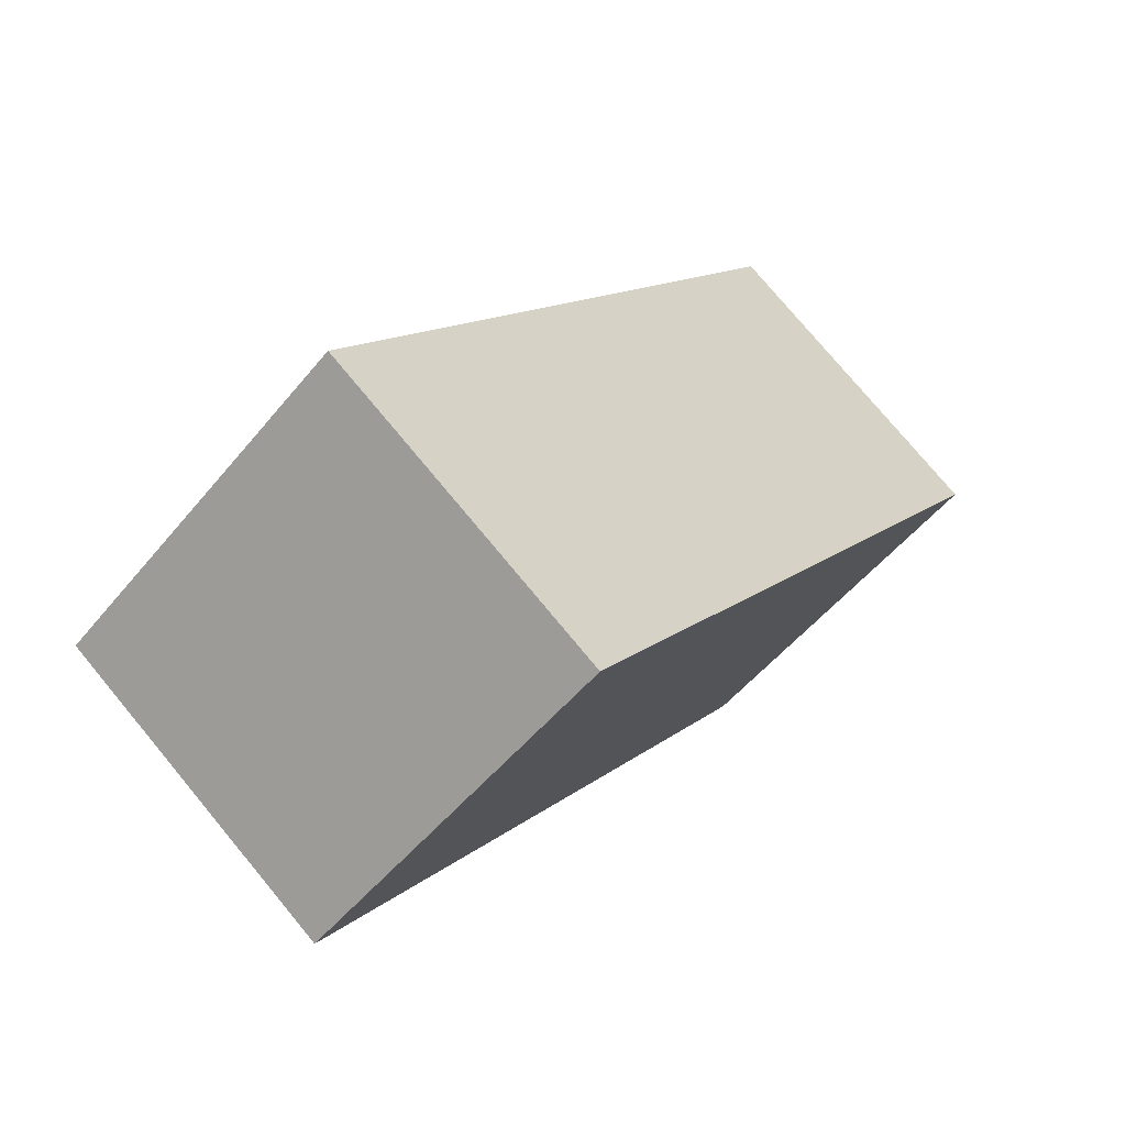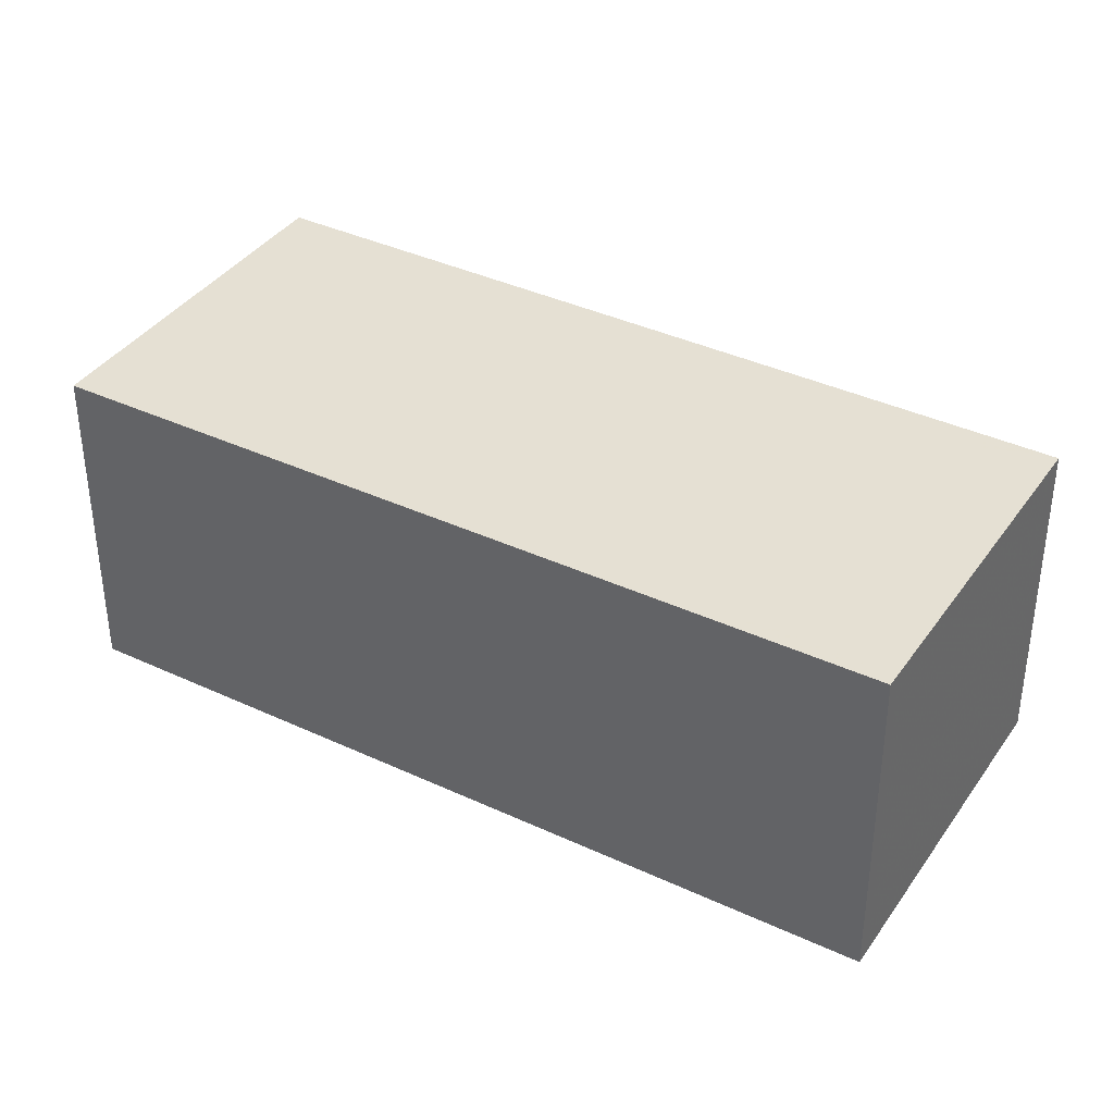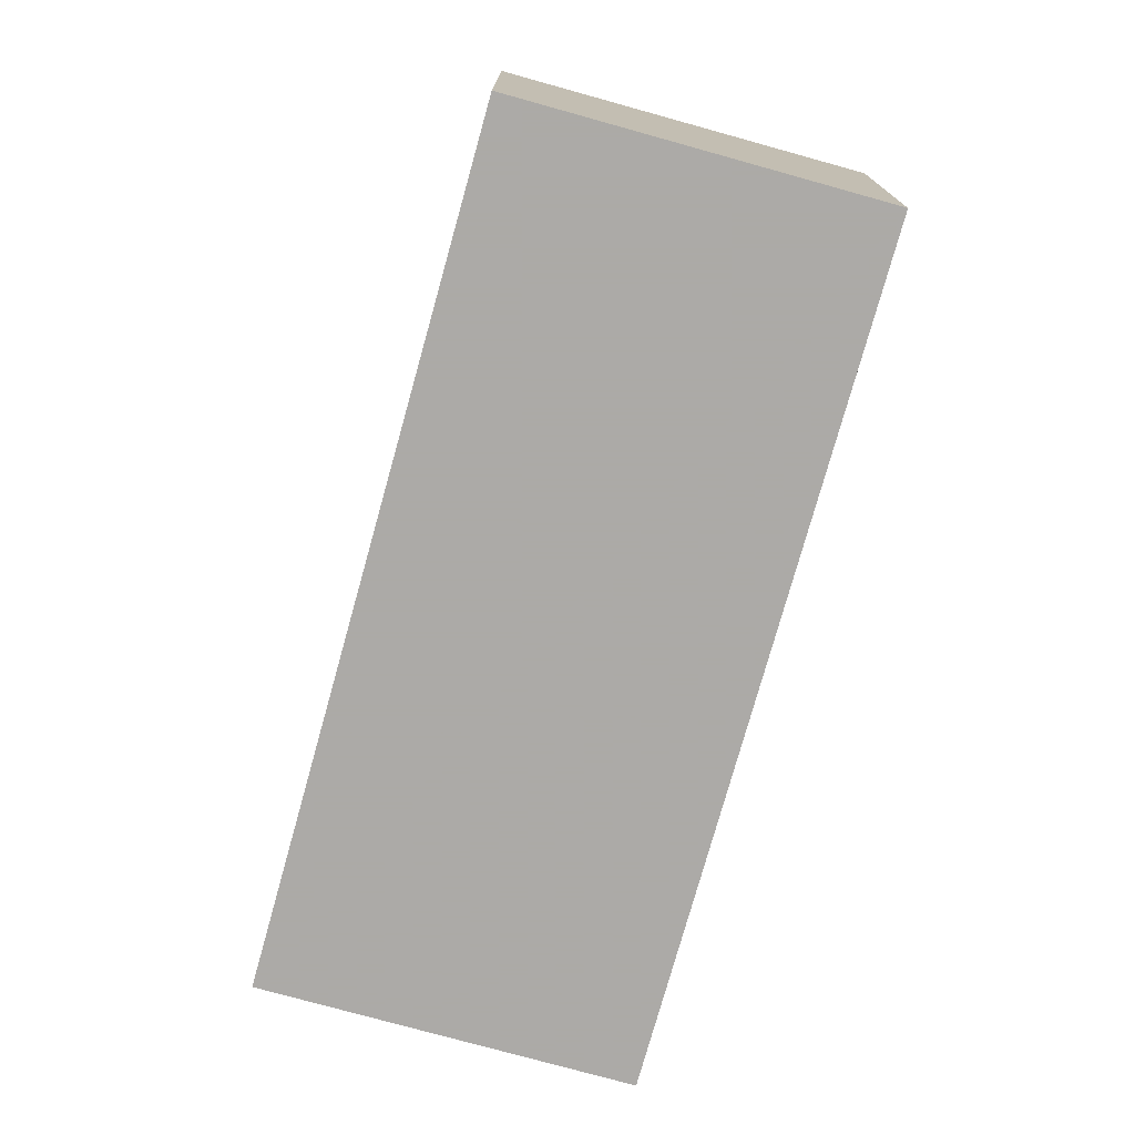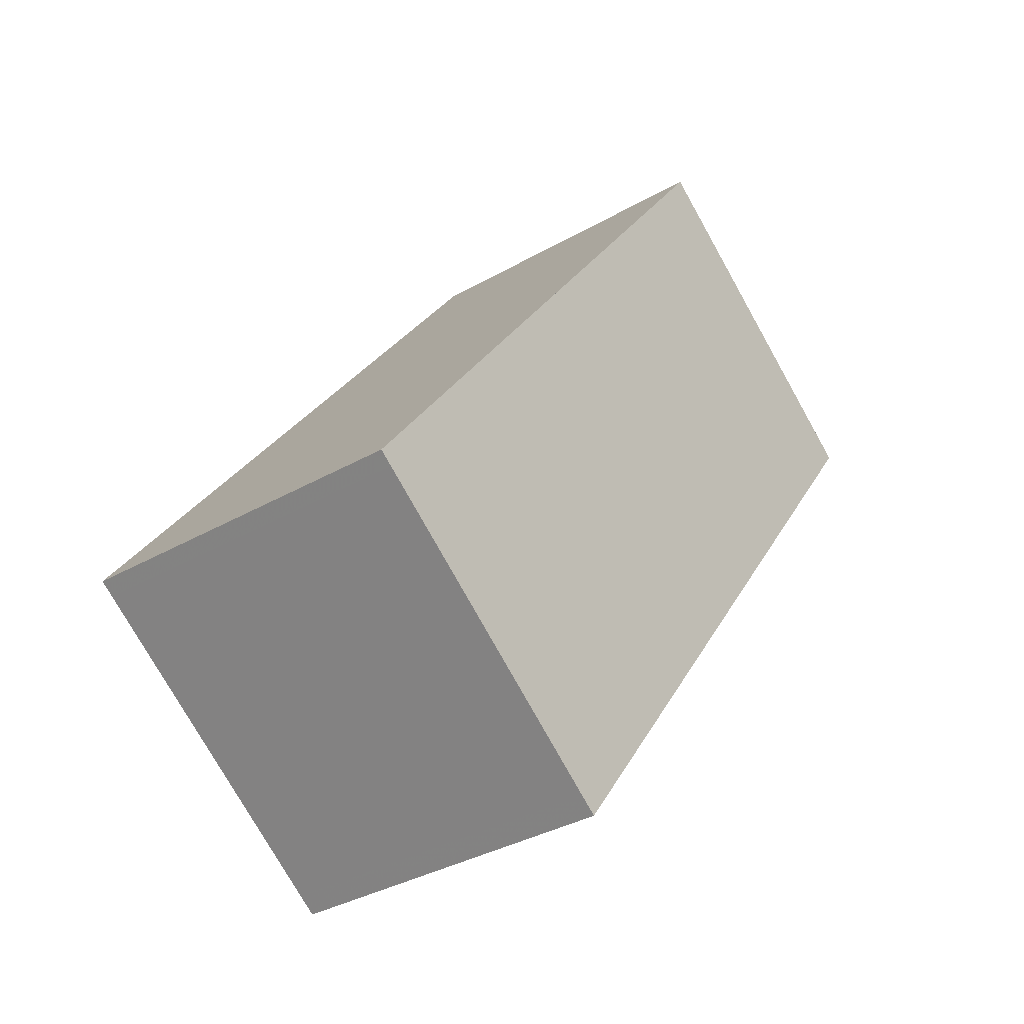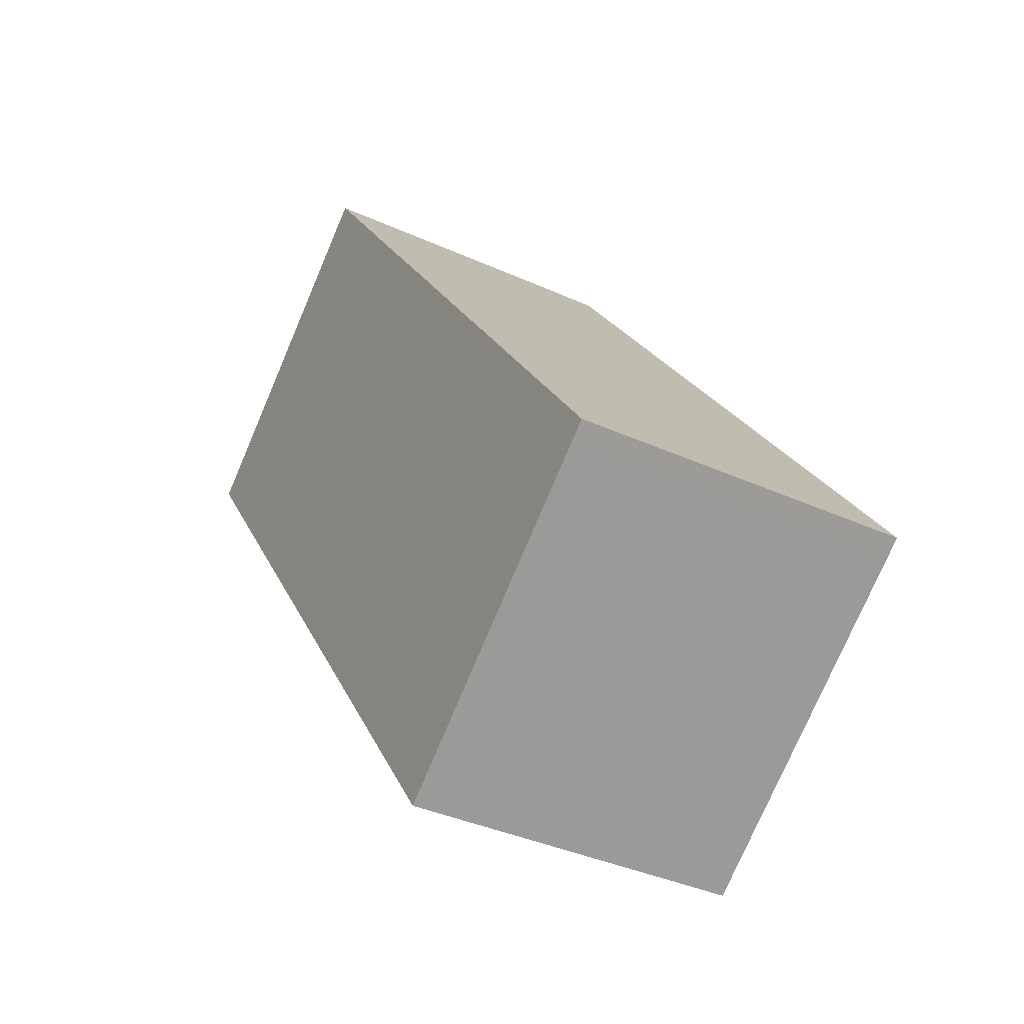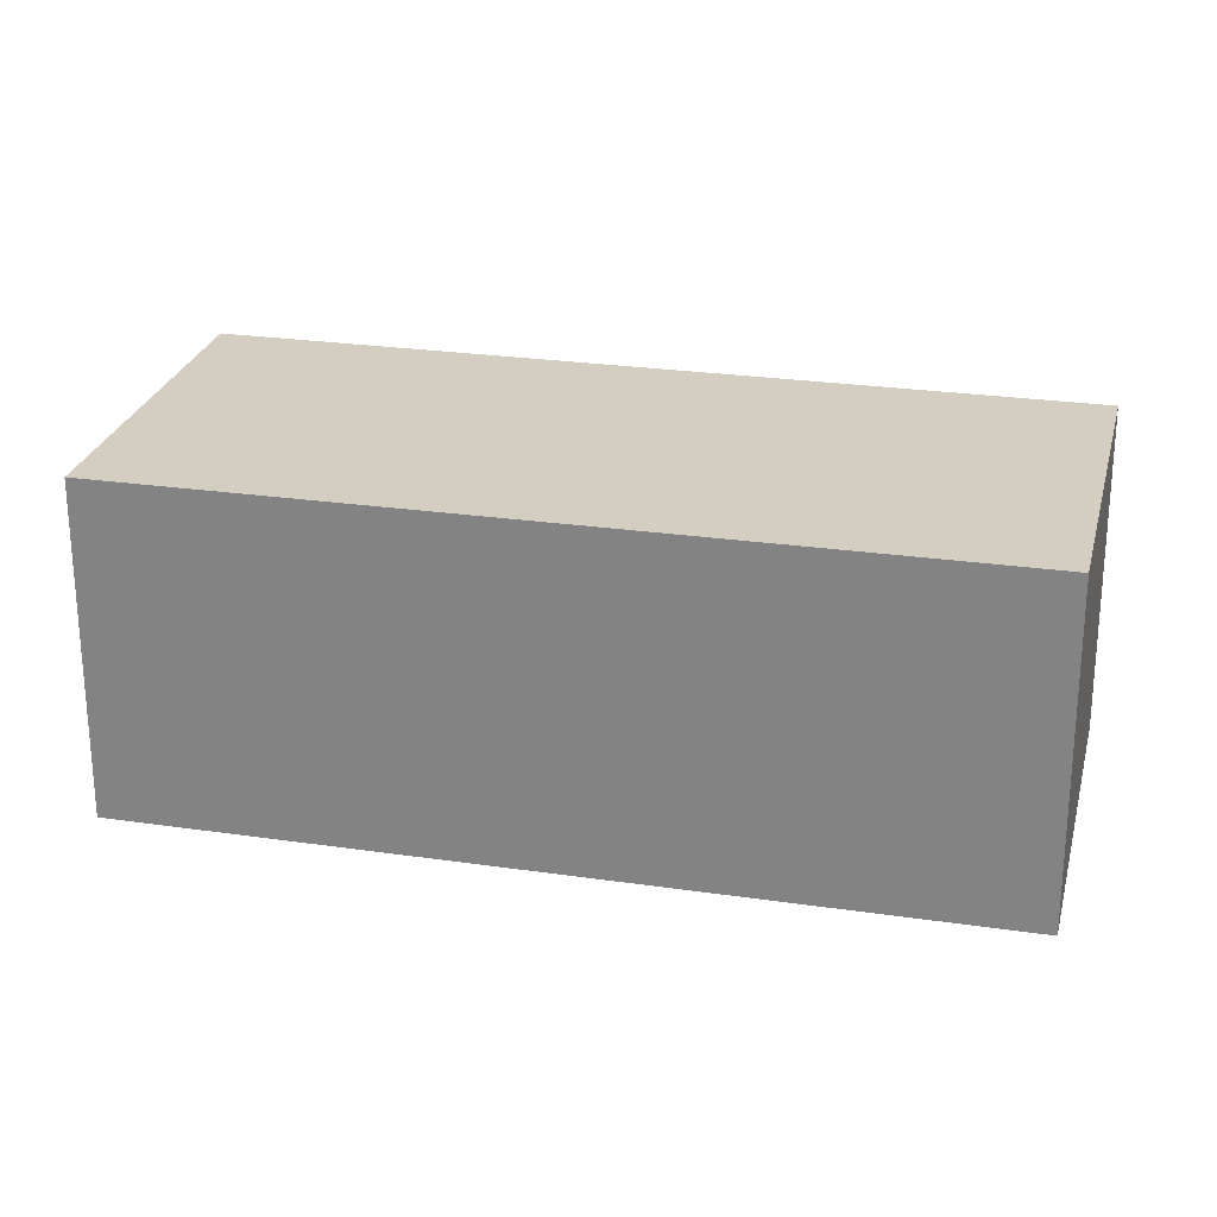
<metadata>
{"format":"obj","ext":"obj","renderer":"f3d","projection":"perspective","resolution":1024,"background":"white","views":[{"elev":76.6,"azim":-39.7,"up":"+Y"},{"elev":38.6,"azim":156.7,"up":"+Z"},{"elev":-76.0,"azim":20.6,"up":"+Z"},{"elev":-35.4,"azim":127.2,"up":"+Y"},{"elev":-37.8,"azim":60.0,"up":"+Y"},{"elev":26.1,"azim":139.3,"up":"+Z"}]}
</metadata>
<code>
v -1228 -1878 4.846
v -1221 -1888 4.809
v -1225 -1891 4.728
v -1233 -1881 4.765
v -1232 -1882 4.762
v -1228 -1879 4.843
v -1232 -1882 4.767
v -1232 -1881 4.77
v -1225 -1891 4.732
v -1228 -1879 4.84
v -1228 -1878 4.843
v -1221 -1888 4.805
v -1231 -1883 4.762
v -1227 -1880 4.835
v -1227 -1880 4.839
v -1229 -1885 4.756
v -1226 -1882 4.829
v -1225 -1882 4.832
v -1231 -1883 4.758
v -1230 -1885 4.751
v -1228 -1879 4.843
v -1228 -1878 4.846
v -1228 -1878 0
v -1228 -1879 0
v -1221 -1888 4.805
v -1221 -1888 4.809
v -1221 -1888 0
v -1221 -1888 0
v -1230 -1885 4.751
v -1225 -1891 4.728
v -1225 -1891 8.882e-16
v -1230 -1885 0
v -1232 -1881 4.77
v -1233 -1881 4.765
v -1233 -1881 0
v -1232 -1881 0
v -1233 -1881 4.765
v -1232 -1882 4.762
v -1232 -1882 0
v -1233 -1881 0
v -1227 -1880 4.839
v -1228 -1879 4.843
v -1228 -1879 0
v -1227 -1880 0
v -1228 -1878 4.843
v -1232 -1881 4.77
v -1232 -1881 0
v -1228 -1878 0
v -1225 -1891 4.728
v -1225 -1891 4.732
v -1225 -1891 0
v -1225 -1891 8.882e-16
v -1228 -1878 4.846
v -1228 -1878 4.843
v -1228 -1878 0
v -1228 -1878 0
v -1225 -1891 4.732
v -1221 -1888 4.805
v -1221 -1888 0
v -1225 -1891 0
v -1225 -1882 4.832
v -1227 -1880 4.839
v -1227 -1880 0
v -1225 -1882 8.882e-16
v -1221 -1888 4.809
v -1225 -1882 4.832
v -1225 -1882 8.882e-16
v -1221 -1888 0
v -1232 -1882 4.762
v -1231 -1883 4.758
v -1231 -1883 -8.882e-16
v -1232 -1882 0
v -1231 -1883 4.758
v -1230 -1885 4.751
v -1230 -1885 0
v -1231 -1883 -8.882e-16
v -1228 -1878 0
v -1221 -1888 0
v -1225 -1891 0
v -1233 -1881 0
f 18 2 12 17
f 11 1 6 10
f 7 5 4 8
f 16 9 3 20
f 10 7 8 11
f 17 12 9 16
f 13 7 10 14
f 14 10 6 15
f 16 13 14 17
f 17 14 15 18
f 19 5 7 13
f 20 19 13 16
f 22 23 24 21
f 26 27 28 25
f 30 31 32 29
f 34 35 36 33
f 38 39 40 37
f 42 43 44 41
f 46 47 48 45
f 50 51 52 49
f 54 55 56 53
f 58 59 60 57
f 62 63 64 61
f 66 67 68 65
f 70 71 72 69
f 74 75 76 73
f 78 79 80 77

</code>
